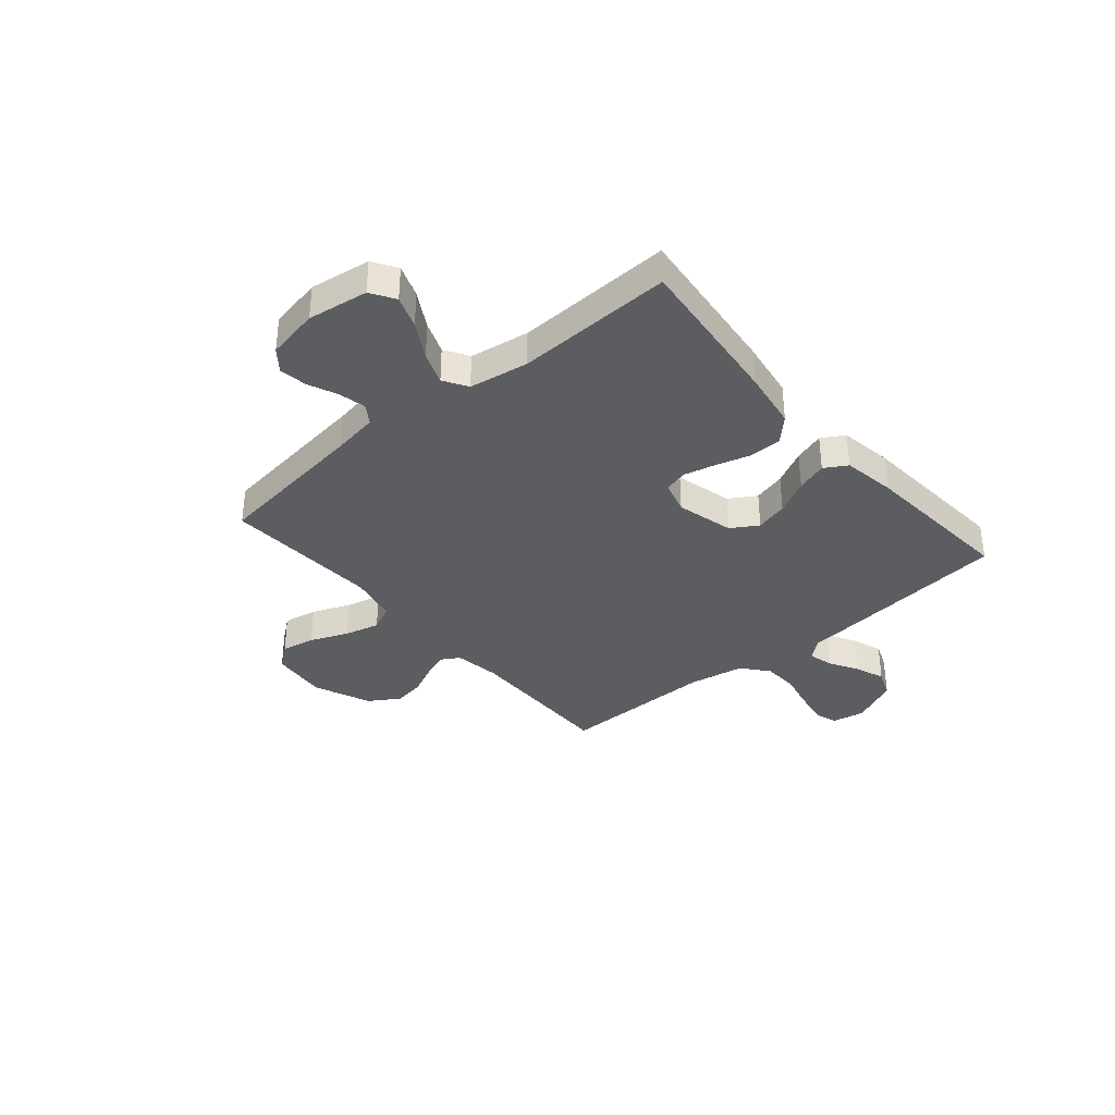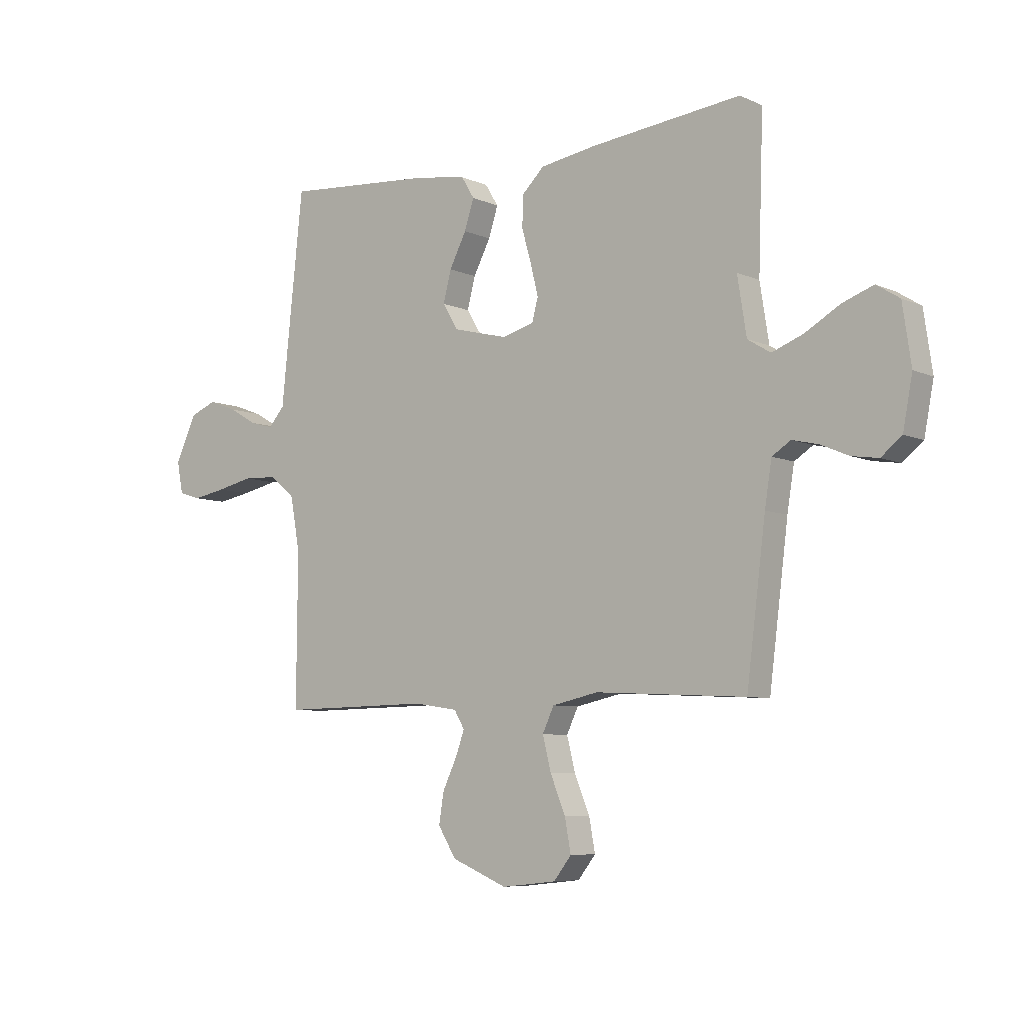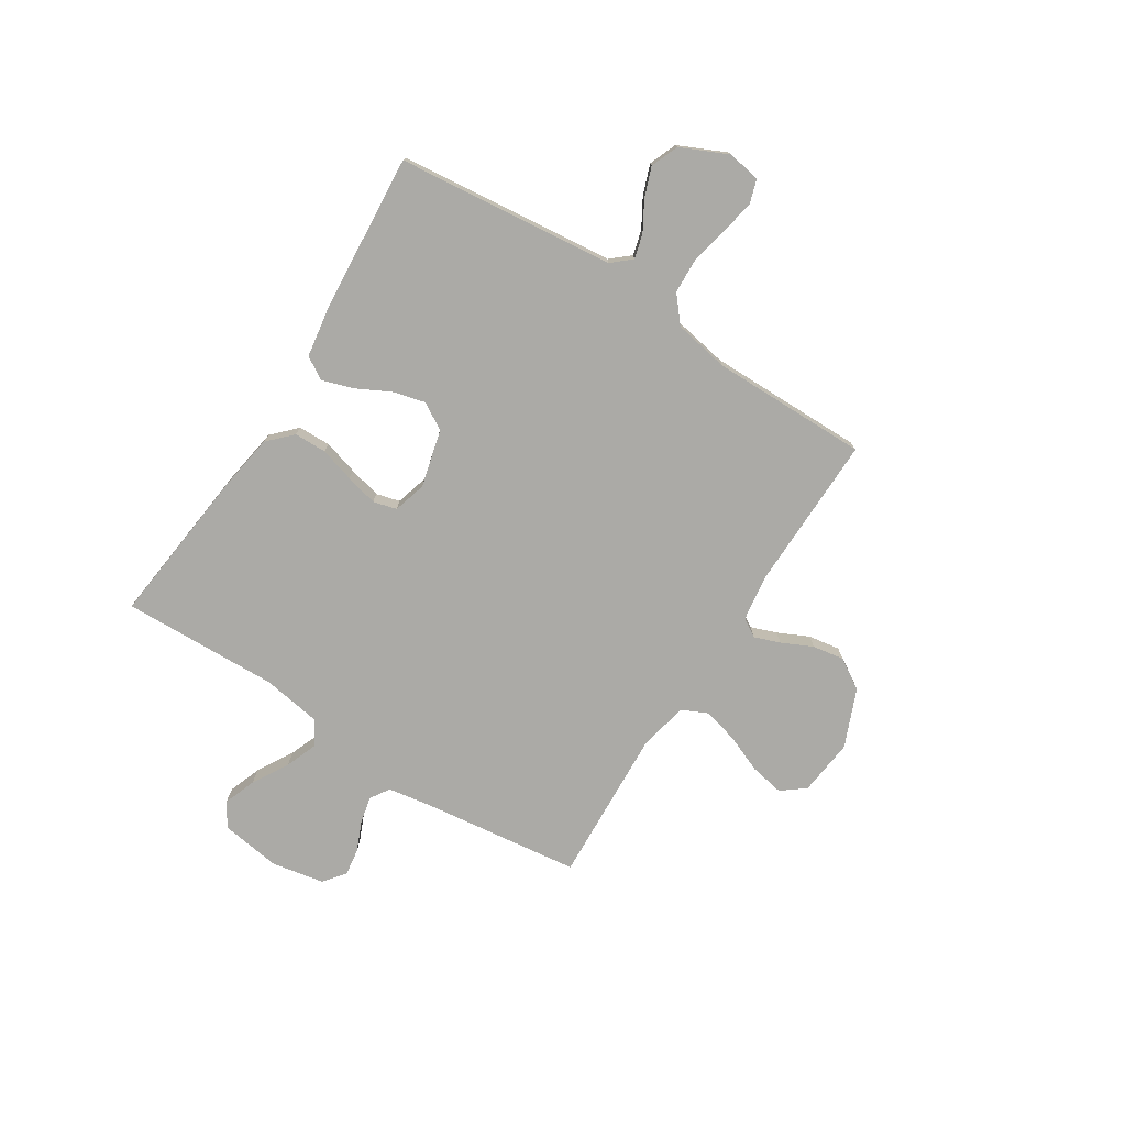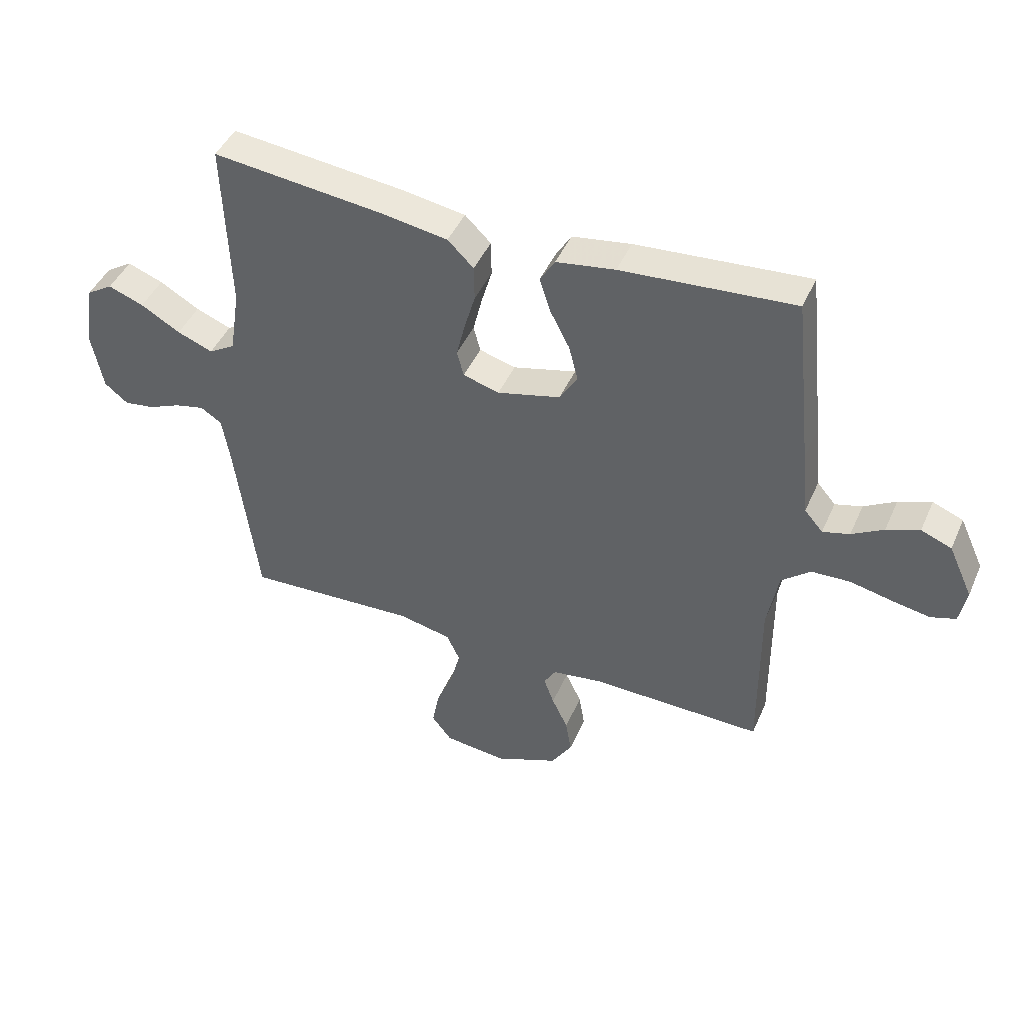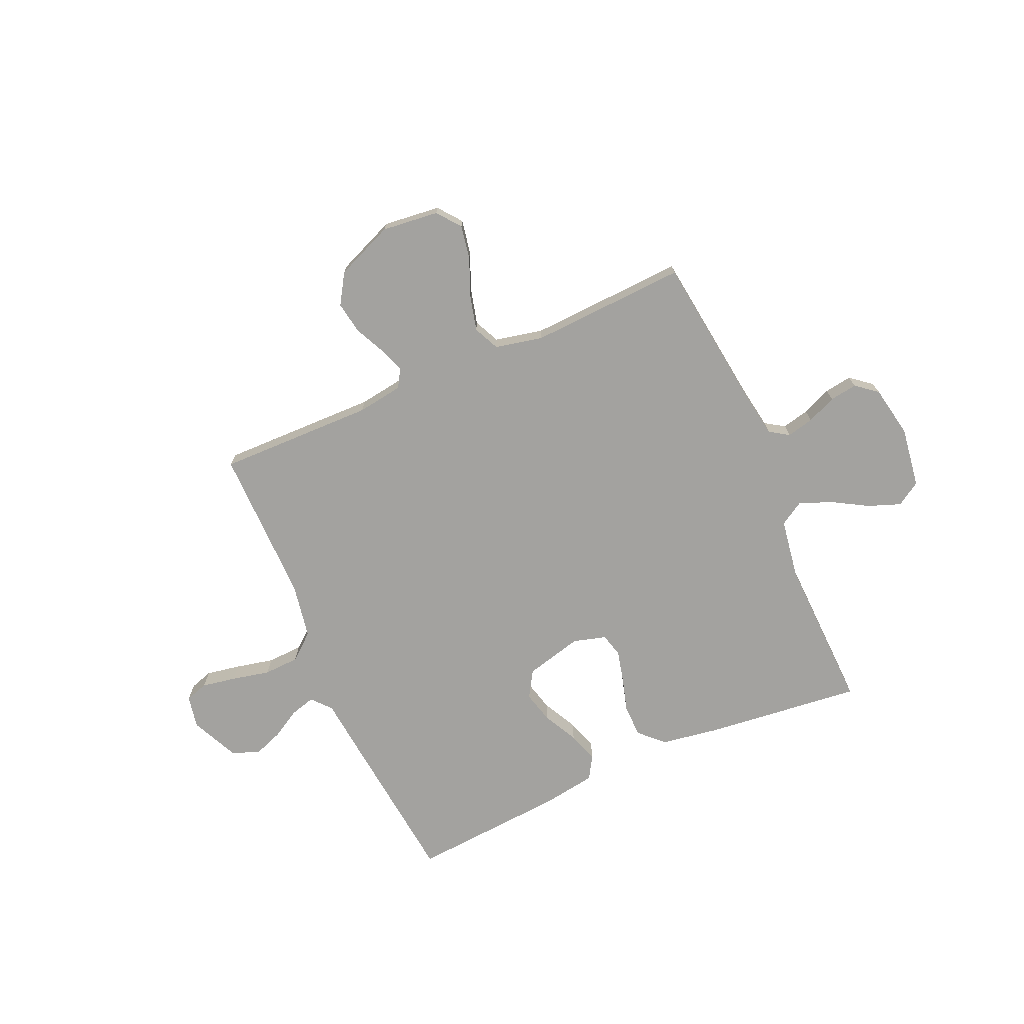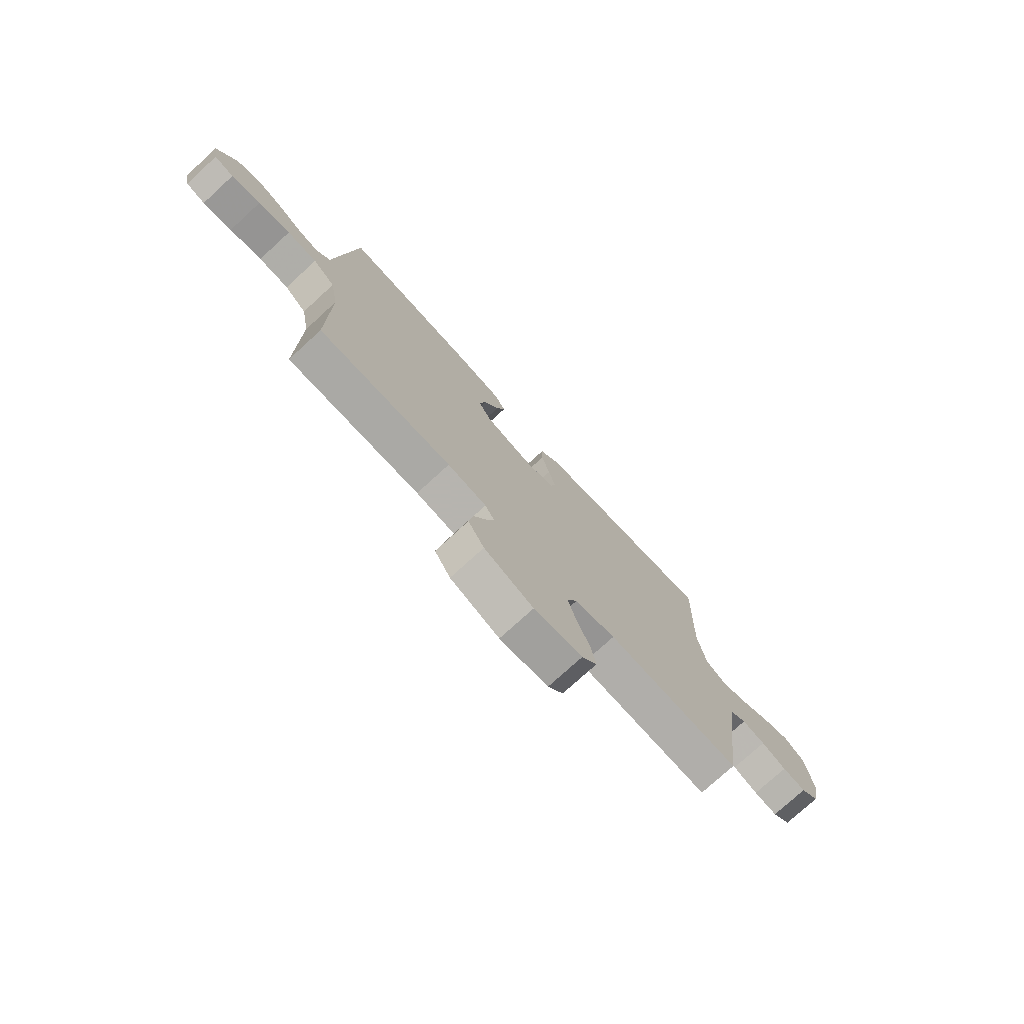
<metadata>
{"format":"obj","ext":"obj","renderer":"f3d","projection":"perspective","resolution":1024,"background":"white","views":[{"elev":-35.7,"azim":-49.6,"up":"+Y"},{"elev":-6.9,"azim":-141.9,"up":"+Z"},{"elev":-75.8,"azim":57.5,"up":"+Y"},{"elev":44.8,"azim":22.8,"up":"+Z"},{"elev":-72.5,"azim":-156.2,"up":"+Y"},{"elev":-75.9,"azim":132.5,"up":"+Z"}]}
</metadata>
<code>
v -0.5 0.07 0.5
v -0.2 0.07 0.467
v -0.087 0.07 0.449
v -0.042 0.07 0.405
v -0.041 0.07 0.343
v -0.06 0.07 0.277
v -0.075 0.07 0.215
v -0.063 0.07 0.17
v 0 0.07 0.152
v 0.11 0.07 0.18
v 0.141 0.07 0.231
v 0.125 0.07 0.293
v 0.091 0.07 0.359
v 0.072 0.07 0.418
v 0.098 0.07 0.461
v 0.2 0.07 0.477
v 0.5 0.07 0.5
v 0.532 0.07 0.2
v 0.544 0.07 0.083
v 0.576 0.07 0.046
v 0.623 0.07 0.059
v 0.678 0.07 0.091
v 0.735 0.07 0.112
v 0.788 0.07 0.091
v 0.83 0.07 0
v 0.818 0.07 -0.063
v 0.774 0.07 -0.077
v 0.708 0.07 -0.065
v 0.635 0.07 -0.049
v 0.567 0.07 -0.052
v 0.517 0.07 -0.094
v 0.498 0.07 -0.2
v 0.5 0.07 -0.5
v 0.2 0.07 -0.495
v 0.112 0.07 -0.508
v 0.091 0.07 -0.543
v 0.109 0.07 -0.592
v 0.137 0.07 -0.651
v 0.147 0.07 -0.712
v 0.111 0.07 -0.77
v 0 0.07 -0.816
v -0.109 0.07 -0.804
v -0.144 0.07 -0.759
v -0.132 0.07 -0.694
v -0.102 0.07 -0.621
v -0.085 0.07 -0.554
v -0.108 0.07 -0.505
v -0.2 0.07 -0.485
v -0.5 0.07 -0.5
v -0.538 0.07 -0.2
v -0.552 0.07 -0.113
v -0.589 0.07 -0.089
v -0.641 0.07 -0.101
v -0.697 0.07 -0.125
v -0.75 0.07 -0.133
v -0.791 0.07 -0.1
v -0.81 0.07 0
v -0.793 0.07 0.116
v -0.747 0.07 0.145
v -0.685 0.07 0.122
v -0.616 0.07 0.082
v -0.554 0.07 0.058
v -0.508 0.07 0.086
v -0.49 0.07 0.2
v -0.5 0 0.5
v -0.2 0 0.467
v -0.087 0 0.449
v -0.042 0 0.405
v -0.041 0 0.343
v -0.06 0 0.277
v -0.075 0 0.215
v -0.063 0 0.17
v 0 0 0.152
v 0.11 0 0.18
v 0.141 0 0.231
v 0.125 0 0.293
v 0.091 0 0.359
v 0.072 0 0.418
v 0.098 0 0.461
v 0.2 0 0.477
v 0.5 0 0.5
v 0.532 0 0.2
v 0.544 0 0.083
v 0.576 0 0.046
v 0.623 0 0.059
v 0.678 0 0.091
v 0.735 0 0.112
v 0.788 0 0.091
v 0.83 0 0
v 0.818 0 -0.063
v 0.774 0 -0.077
v 0.708 0 -0.065
v 0.635 0 -0.049
v 0.567 0 -0.052
v 0.517 0 -0.094
v 0.498 0 -0.2
v 0.5 0 -0.5
v 0.2 0 -0.495
v 0.112 0 -0.508
v 0.091 0 -0.543
v 0.109 0 -0.592
v 0.137 0 -0.651
v 0.147 0 -0.712
v 0.111 0 -0.77
v 0 0 -0.816
v -0.109 0 -0.804
v -0.144 0 -0.759
v -0.132 0 -0.694
v -0.102 0 -0.621
v -0.085 0 -0.554
v -0.108 0 -0.505
v -0.2 0 -0.485
v -0.5 0 -0.5
v -0.538 0 -0.2
v -0.552 0 -0.113
v -0.589 0 -0.089
v -0.641 0 -0.101
v -0.697 0 -0.125
v -0.75 0 -0.133
v -0.791 0 -0.1
v -0.81 0 0
v -0.793 0 0.116
v -0.747 0 0.145
v -0.685 0 0.122
v -0.616 0 0.082
v -0.554 0 0.058
v -0.508 0 0.086
v -0.49 0 0.2
f 58 59 60 61
f 58 61 62
f 57 58 62
f 56 57 62
f 53 54 55 56
f 52 53 56 62
f 51 52 62 63
f 48 49 50
f 47 48 50 51
f 42 43 44 45
f 42 45 46
f 41 42 46
f 40 41 46
f 37 38 39 40
f 36 37 40 46
f 35 36 46 47
f 32 33 34
f 31 32 34 35
f 26 27 28 29
f 24 25 26 29
f 24 29 30
f 21 22 23 24
f 20 21 24 30
f 19 20 30 31
f 12 13 14 15
f 11 12 15 16
f 3 4 5 6
f 3 6 7
f 64 1 2 3
f 63 64 3 7
f 11 16 17 18
f 10 11 18 19
f 9 10 19 31
f 51 63 7 8
f 31 35 47 51
f 8 9 31 51
f 125 124 123 122
f 126 125 122
f 126 122 121
f 126 121 120
f 120 119 118 117
f 126 120 117 116
f 127 126 116 115
f 114 113 112
f 115 114 112 111
f 109 108 107 106
f 110 109 106
f 110 106 105
f 110 105 104
f 104 103 102 101
f 110 104 101 100
f 111 110 100 99
f 98 97 96
f 99 98 96 95
f 93 92 91 90
f 93 90 89 88
f 94 93 88
f 88 87 86 85
f 94 88 85 84
f 95 94 84 83
f 79 78 77 76
f 80 79 76 75
f 70 69 68 67
f 71 70 67
f 67 66 65 128
f 71 67 128 127
f 82 81 80 75
f 83 82 75 74
f 95 83 74 73
f 72 71 127 115
f 115 111 99 95
f 115 95 73 72
f 1 65 66 2
f 2 66 67 3
f 3 67 68 4
f 4 68 69 5
f 5 69 70 6
f 6 70 71 7
f 7 71 72 8
f 8 72 73 9
f 9 73 74 10
f 10 74 75 11
f 11 75 76 12
f 12 76 77 13
f 13 77 78 14
f 14 78 79 15
f 15 79 80 16
f 16 80 81 17
f 17 81 82 18
f 18 82 83 19
f 19 83 84 20
f 20 84 85 21
f 21 85 86 22
f 22 86 87 23
f 23 87 88 24
f 24 88 89 25
f 25 89 90 26
f 26 90 91 27
f 27 91 92 28
f 28 92 93 29
f 29 93 94 30
f 30 94 95 31
f 31 95 96 32
f 32 96 97 33
f 33 97 98 34
f 34 98 99 35
f 35 99 100 36
f 36 100 101 37
f 37 101 102 38
f 38 102 103 39
f 39 103 104 40
f 40 104 105 41
f 41 105 106 42
f 42 106 107 43
f 43 107 108 44
f 44 108 109 45
f 45 109 110 46
f 46 110 111 47
f 47 111 112 48
f 48 112 113 49
f 49 113 114 50
f 50 114 115 51
f 51 115 116 52
f 52 116 117 53
f 53 117 118 54
f 54 118 119 55
f 55 119 120 56
f 56 120 121 57
f 57 121 122 58
f 58 122 123 59
f 59 123 124 60
f 60 124 125 61
f 61 125 126 62
f 62 126 127 63
f 63 127 128 64
f 64 128 65 1

</code>
